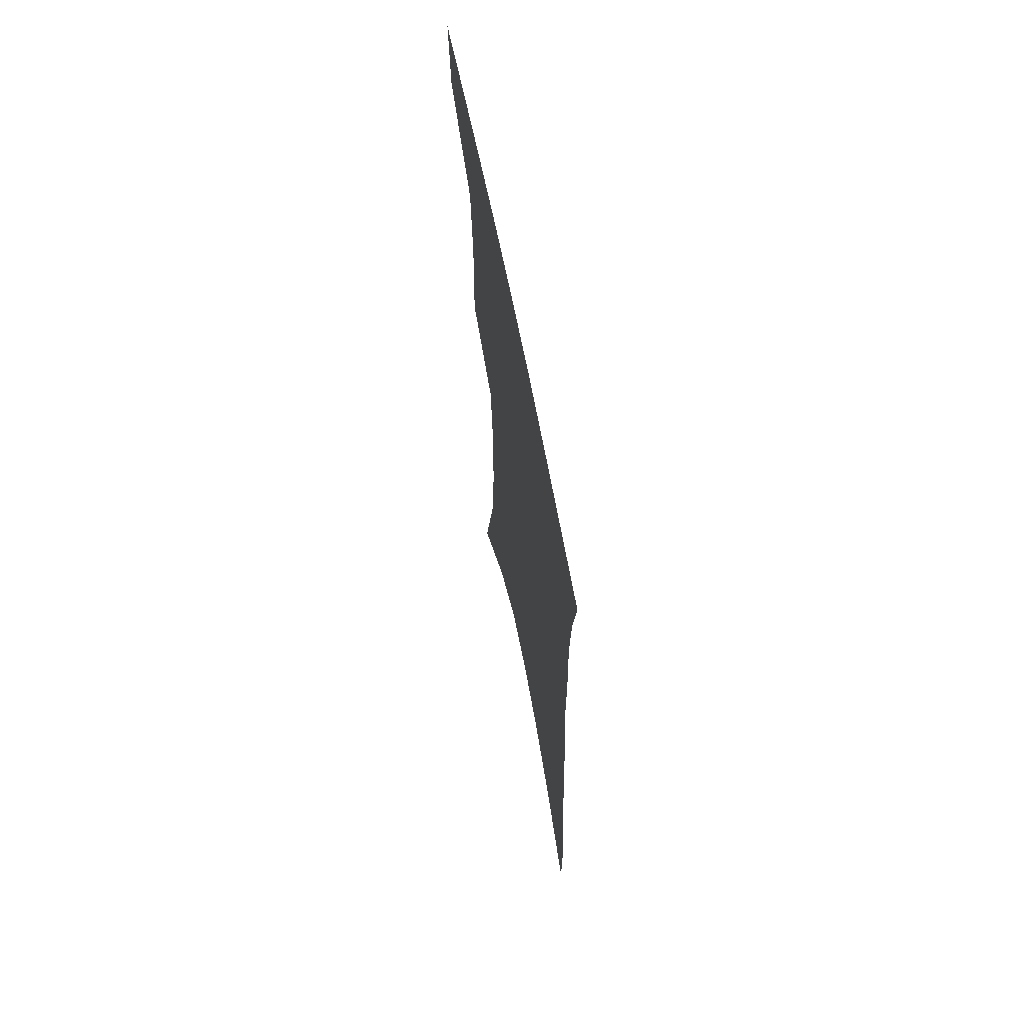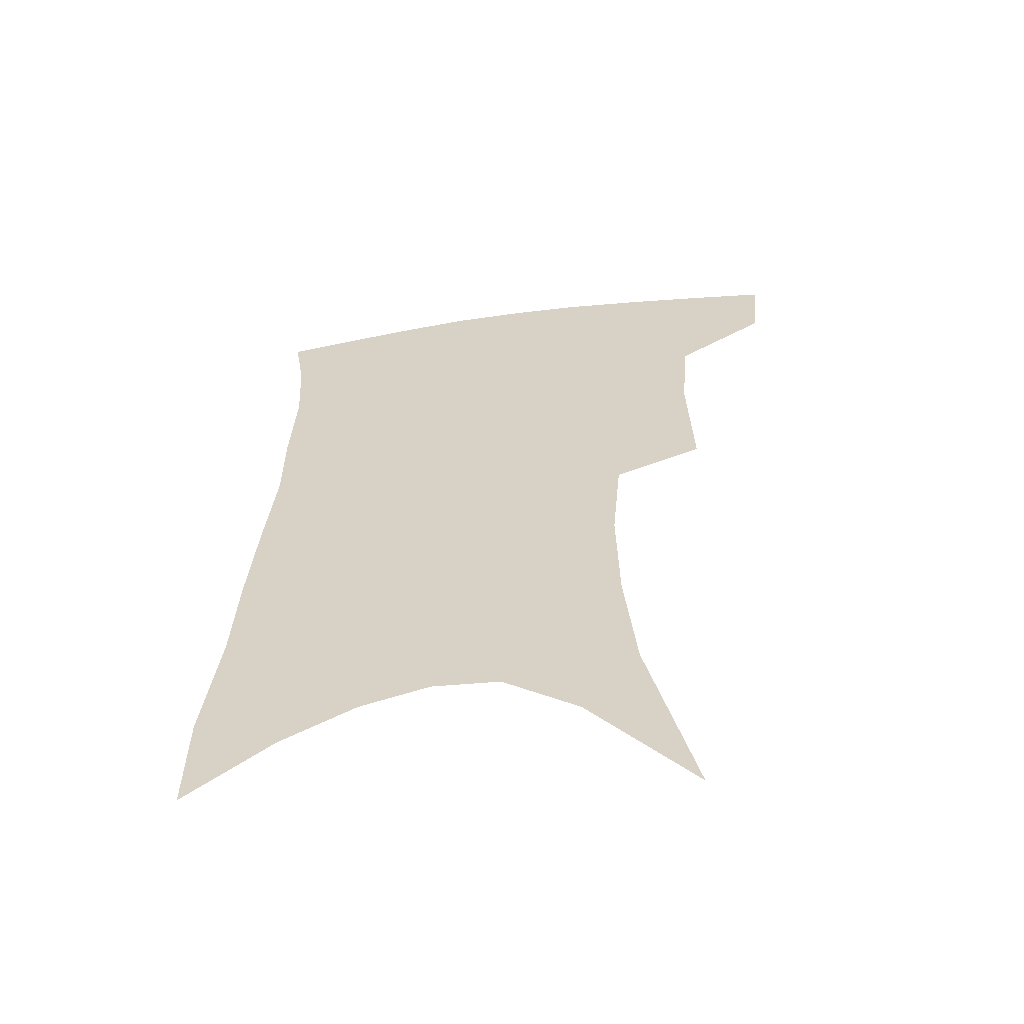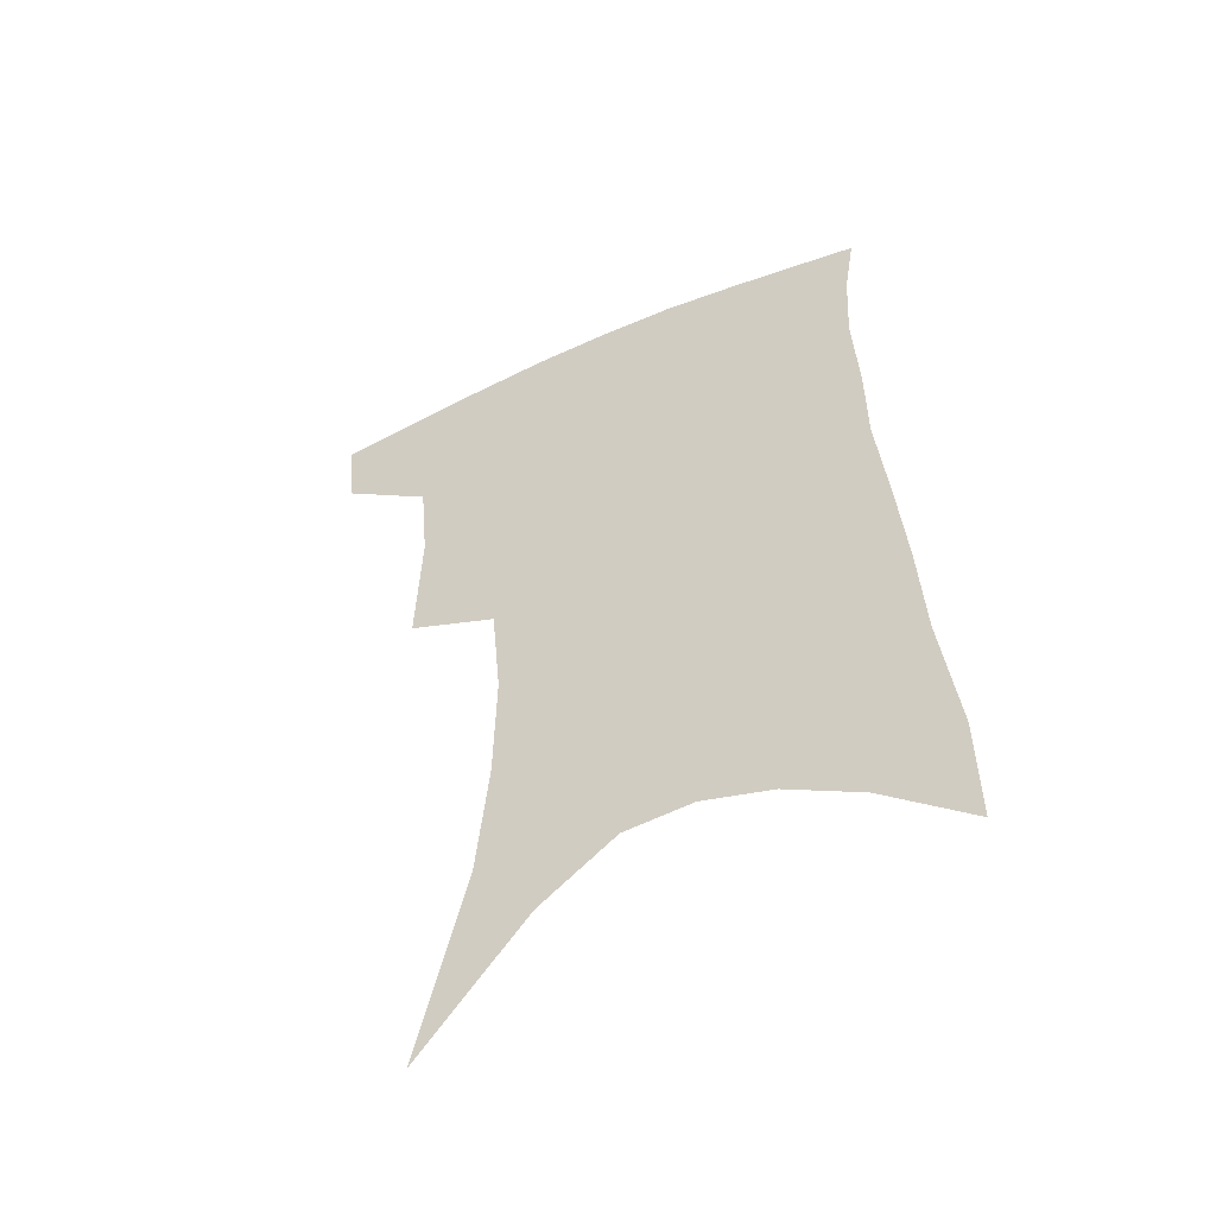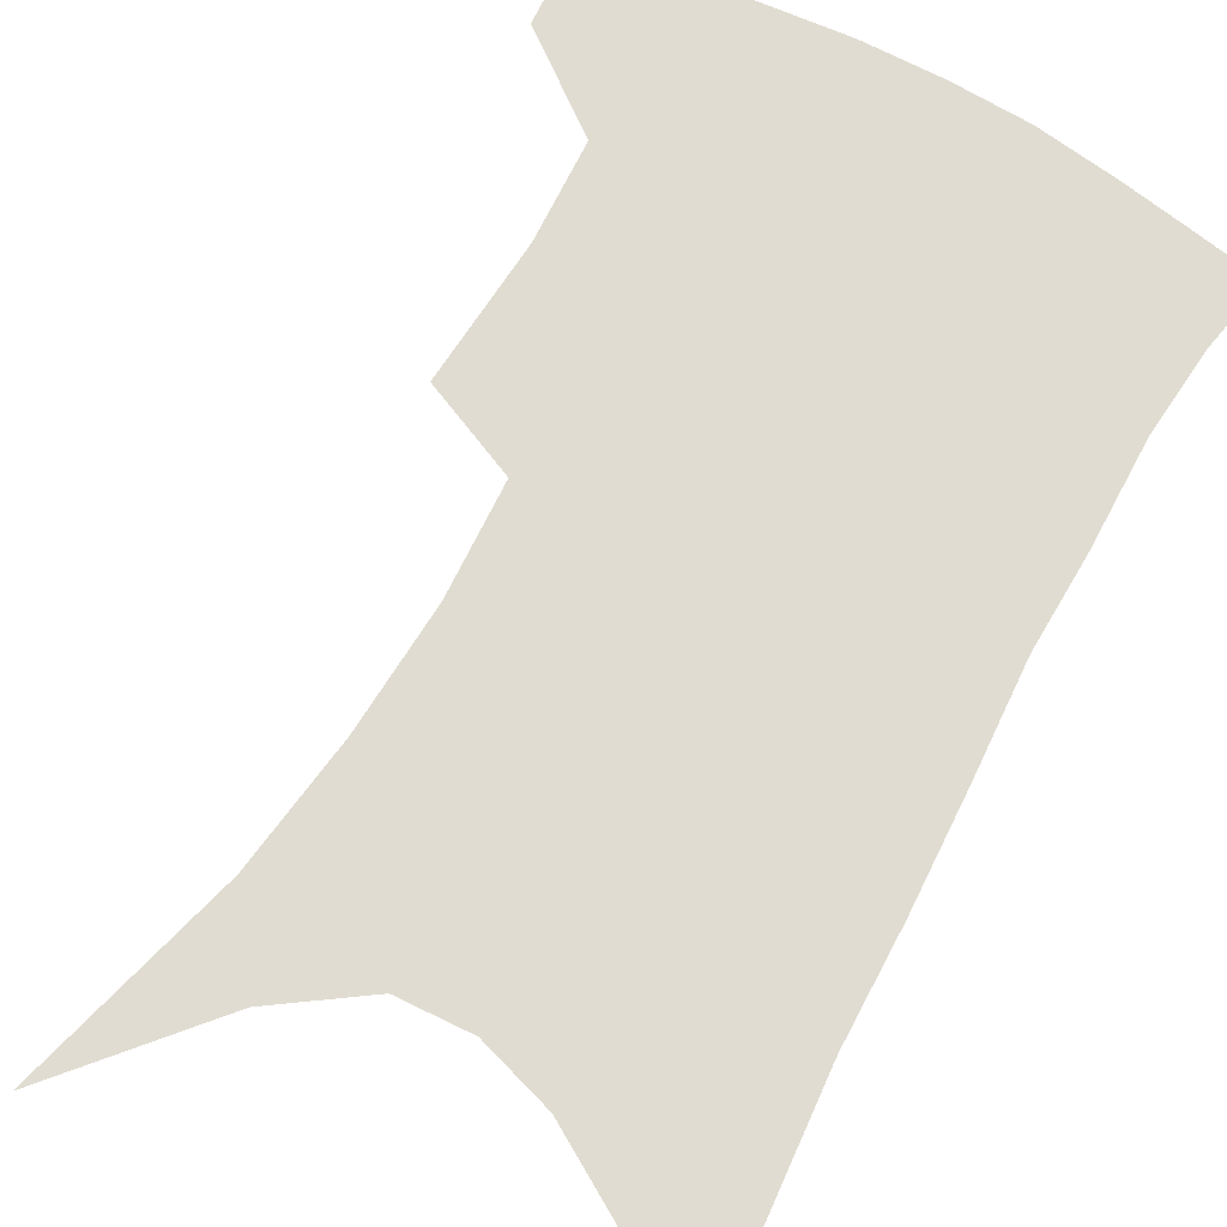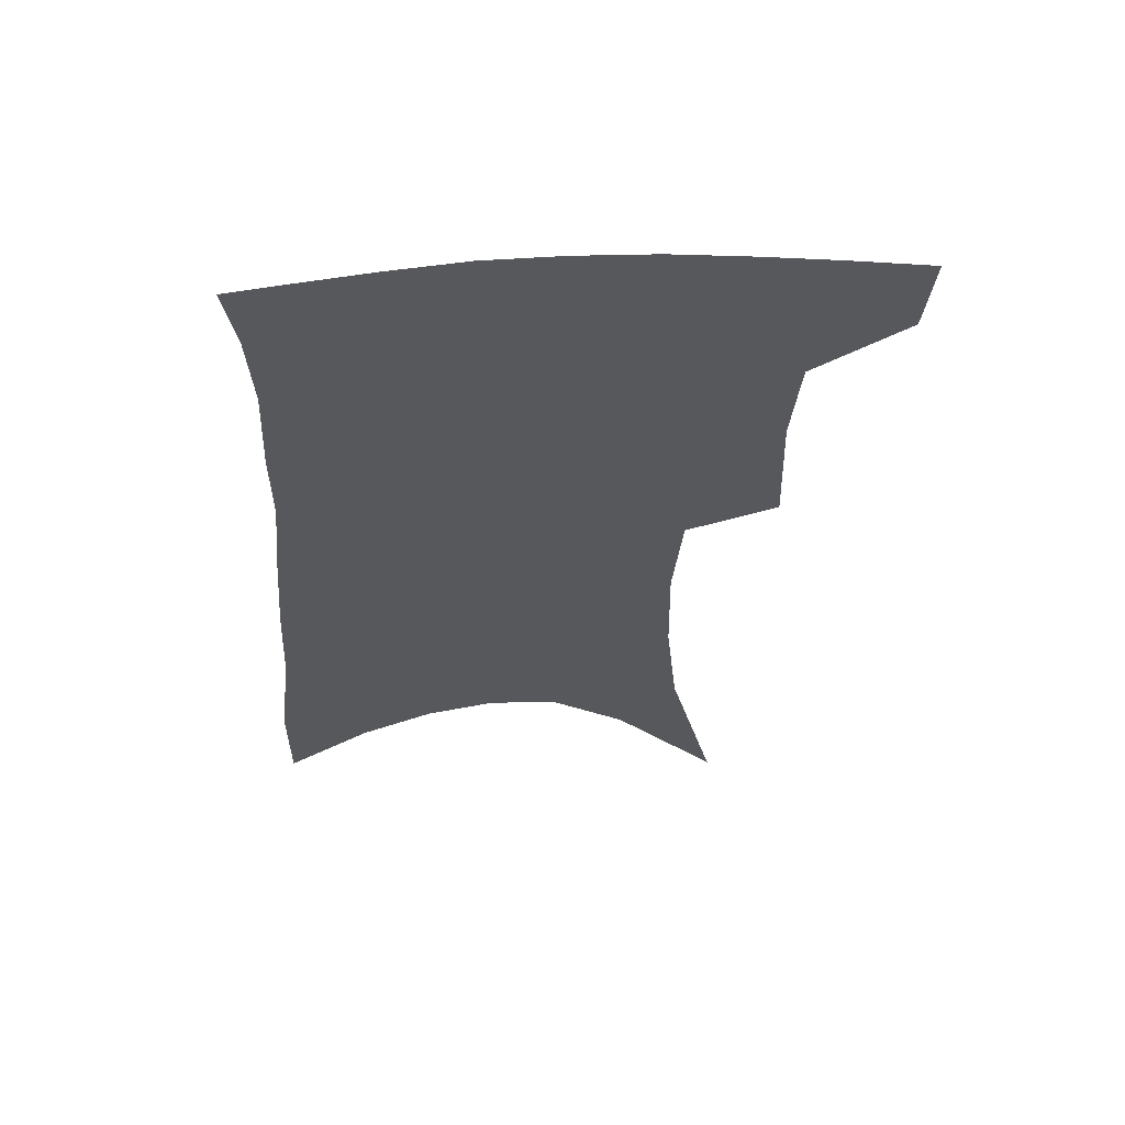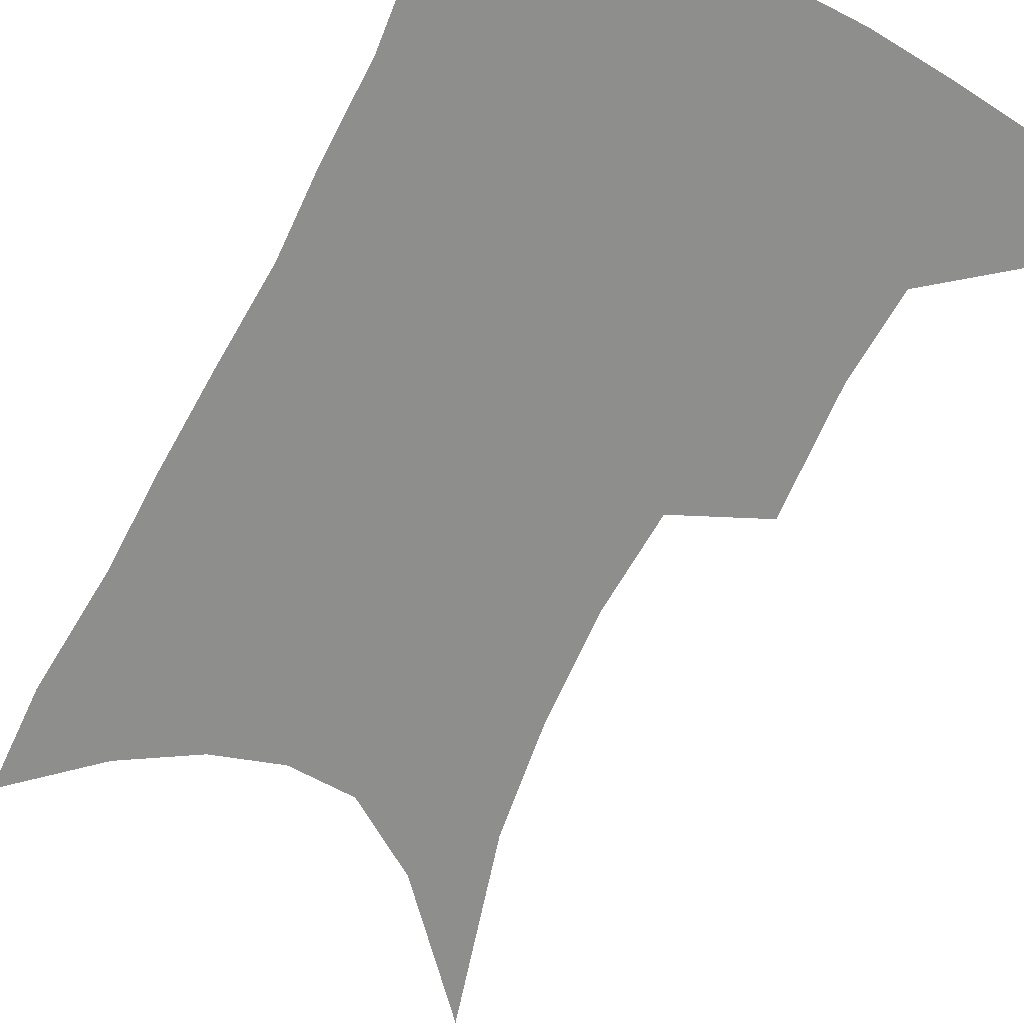
<metadata>
{"format":"obj","ext":"obj","renderer":"f3d","projection":"perspective","resolution":1024,"background":"white","views":[{"elev":68.5,"azim":78.8,"up":"+Y"},{"elev":-59.4,"azim":-171.7,"up":"+Y"},{"elev":-53.9,"azim":25.0,"up":"+Y"},{"elev":69.0,"azim":30.8,"up":"+Z"},{"elev":60.9,"azim":176.6,"up":"+Y"},{"elev":-64.8,"azim":155.5,"up":"+Z"}]}
</metadata>
<code>
v 473 380.4 0
v 470.2 408 0
v 504.5 281 0
v 506.1 326.6 0
v 503.3 358.8 0
v 500.2 386.6 0
v 496 412.5 0
v 517 82.44 0
v 532.9 151.2 0
v 536.9 193.1 0
v 537.7 233.4 0
v 534.5 268.9 0
v 532.2 306.6 0
v 530.7 338.9 0
v 528.7 366.3 0
v 525.5 390.9 0
v 521.8 416.4 0
v 552.5 126.3 0
v 559.8 177.9 0
v 560.1 215.3 0
v 558.7 250.6 0
v 556 282.1 0
v 554 313 0
v 553.6 344.7 0
v 552.2 369.7 0
v 550.8 394 0
v 547.5 419.5 0
v 578.1 145.3 0
v 580.5 185.3 0
v 580.3 225.2 0
v 578.6 258.2 0
v 576.9 289.3 0
v 576.2 321.4 0
v 575.7 348.1 0
v 575.9 373.3 0
v 574.8 395.8 0
v 573.1 420.8 0
v 601 147.2 0
v 601.1 189.7 0
v 600.1 223 0
v 598.4 257.5 0
v 597.1 293.3 0
v 596.6 322.9 0
v 596.9 349.5 0
v 597.7 373.4 0
v 598.4 396 0
v 598.1 420.6 0
v 624.5 140.7 0
v 622.5 184 0
v 619.9 225.6 0
v 618.3 259.4 0
v 617.4 290 0
v 617.4 318.7 0
v 617.5 347.8 0
v 619.3 372 0
v 621.6 394.9 0
v 624.1 417.7 0
v 649.7 126.7 0
v 645.9 172.7 0
v 642.1 214.6 0
v 640.4 249.2 0
v 638.7 282.5 0
v 638.2 312.9 0
v 639.8 339.4 0
v 640.7 367.7 0
v 643.1 393 0
v 646.9 414.3 0
v 678.9 102.7 0
v 678.6 140.7 0
v 673.3 185.6 0
v 671.4 221.5 0
v 668.5 257.6 0
v 665.1 293.7 0
v 664.9 324.1 0
v 663.3 358.6 0
v 664.8 387.1 0
v 668.5 411 0
v 691 451 0
f 5 6 1
f 1 6 2
f 6 7 2
f 12 13 3
f 3 13 4
f 13 14 4
f 4 14 5
f 14 15 5
f 5 15 6
f 15 16 6
f 6 16 7
f 16 17 7
f 8 18 9
f 18 19 9
f 9 19 10
f 19 20 10
f 10 20 11
f 20 21 11
f 11 21 12
f 21 22 12
f 12 22 13
f 22 23 13
f 13 23 14
f 23 24 14
f 14 24 15
f 24 25 15
f 15 25 16
f 25 26 16
f 16 26 17
f 26 27 17
f 18 28 19
f 28 29 19
f 19 29 20
f 29 30 20
f 20 30 21
f 30 31 21
f 21 31 22
f 31 32 22
f 22 32 23
f 32 33 23
f 23 33 24
f 33 34 24
f 24 34 25
f 34 35 25
f 25 35 26
f 35 36 26
f 26 36 27
f 36 37 27
f 28 38 29
f 38 39 29
f 29 39 30
f 39 40 30
f 30 40 31
f 40 41 31
f 31 41 32
f 41 42 32
f 32 42 33
f 42 43 33
f 33 43 34
f 43 44 34
f 34 44 35
f 44 45 35
f 35 45 36
f 45 46 36
f 36 46 37
f 46 47 37
f 38 48 39
f 48 49 39
f 39 49 40
f 49 50 40
f 40 50 41
f 50 51 41
f 41 51 42
f 51 52 42
f 42 52 43
f 52 53 43
f 43 53 44
f 53 54 44
f 44 54 45
f 54 55 45
f 45 55 46
f 55 56 46
f 46 56 47
f 56 57 47
f 48 58 49
f 58 59 49
f 49 59 50
f 59 60 50
f 50 60 51
f 60 61 51
f 51 61 52
f 61 62 52
f 52 62 53
f 62 63 53
f 53 63 54
f 63 64 54
f 54 64 55
f 64 65 55
f 55 65 56
f 65 66 56
f 56 66 57
f 66 67 57
f 58 68 59
f 68 69 59
f 59 69 60
f 69 70 60
f 60 70 61
f 70 71 61
f 61 71 62
f 71 72 62
f 62 72 63
f 72 73 63
f 63 73 64
f 73 74 64
f 64 74 65
f 74 75 65
f 65 75 66
f 75 76 66
f 66 76 67
f 76 77 67

</code>
